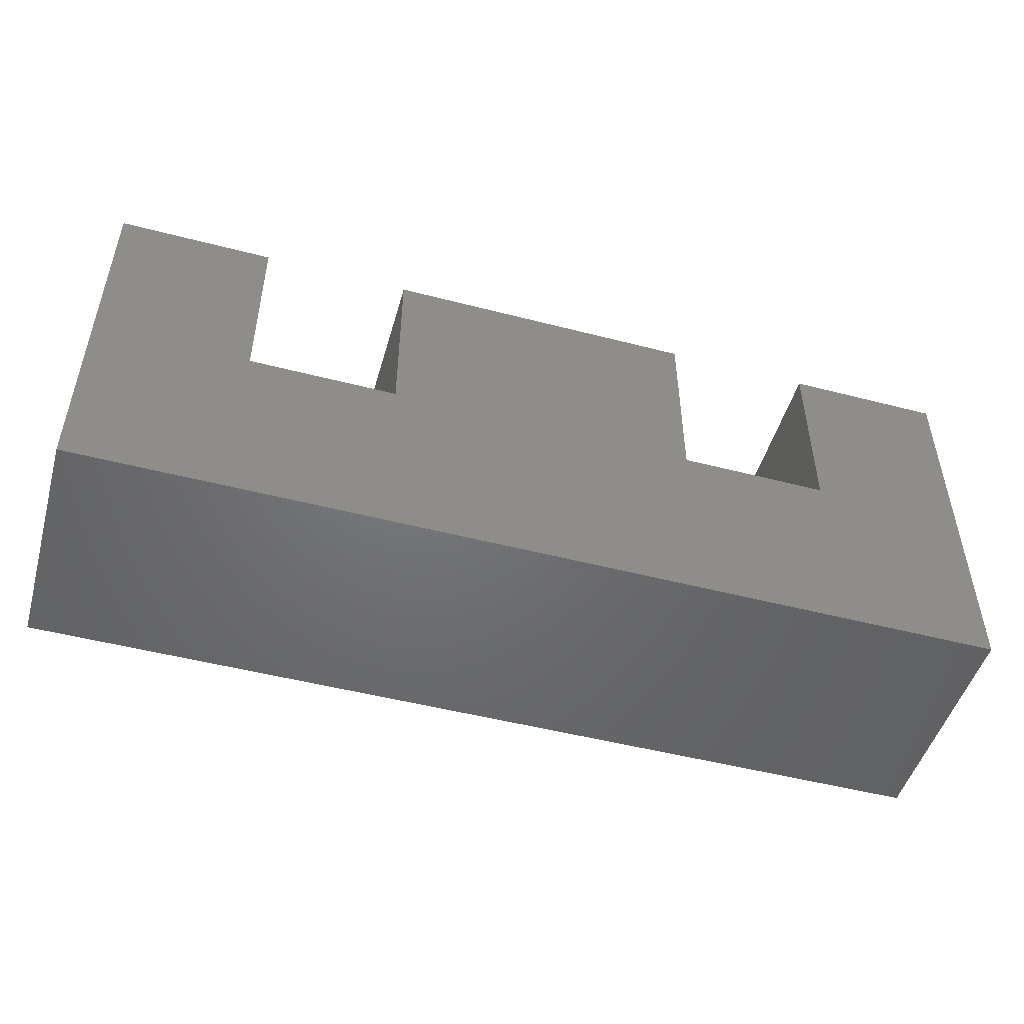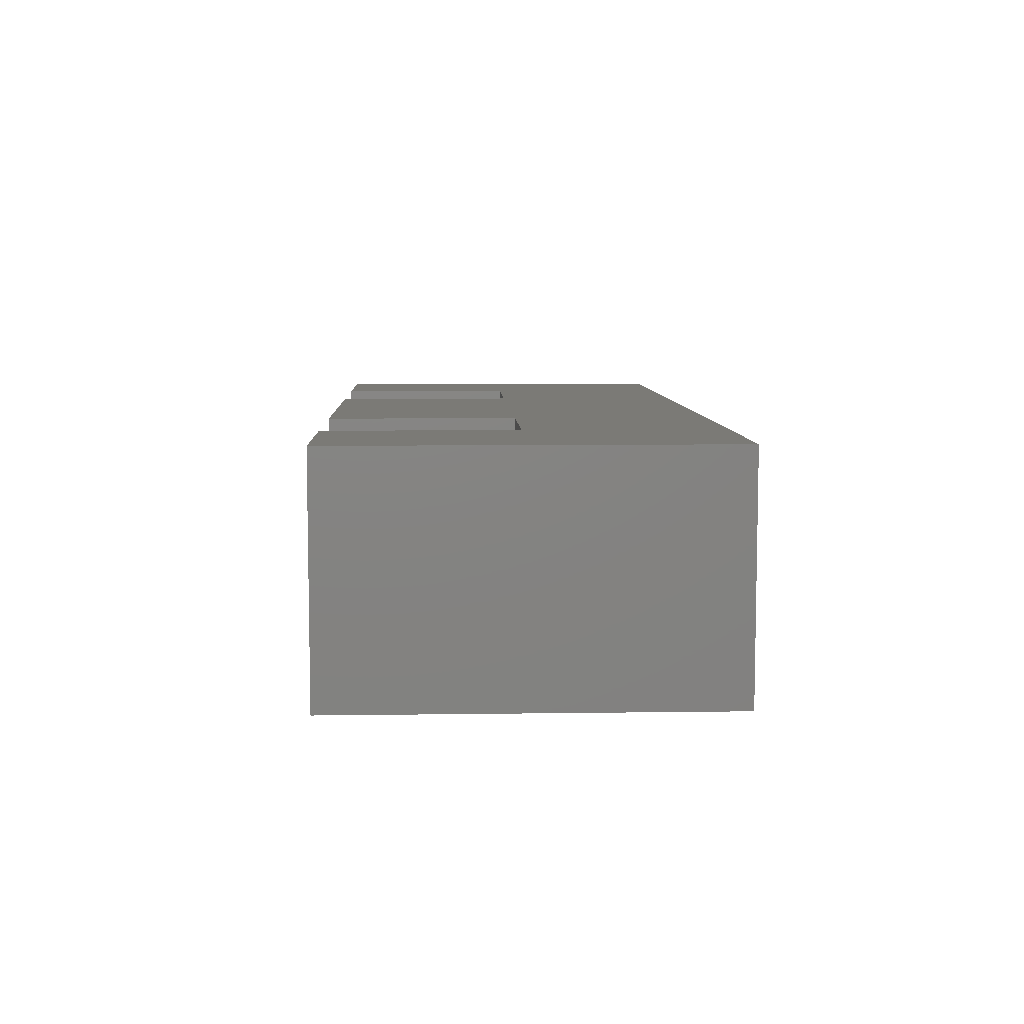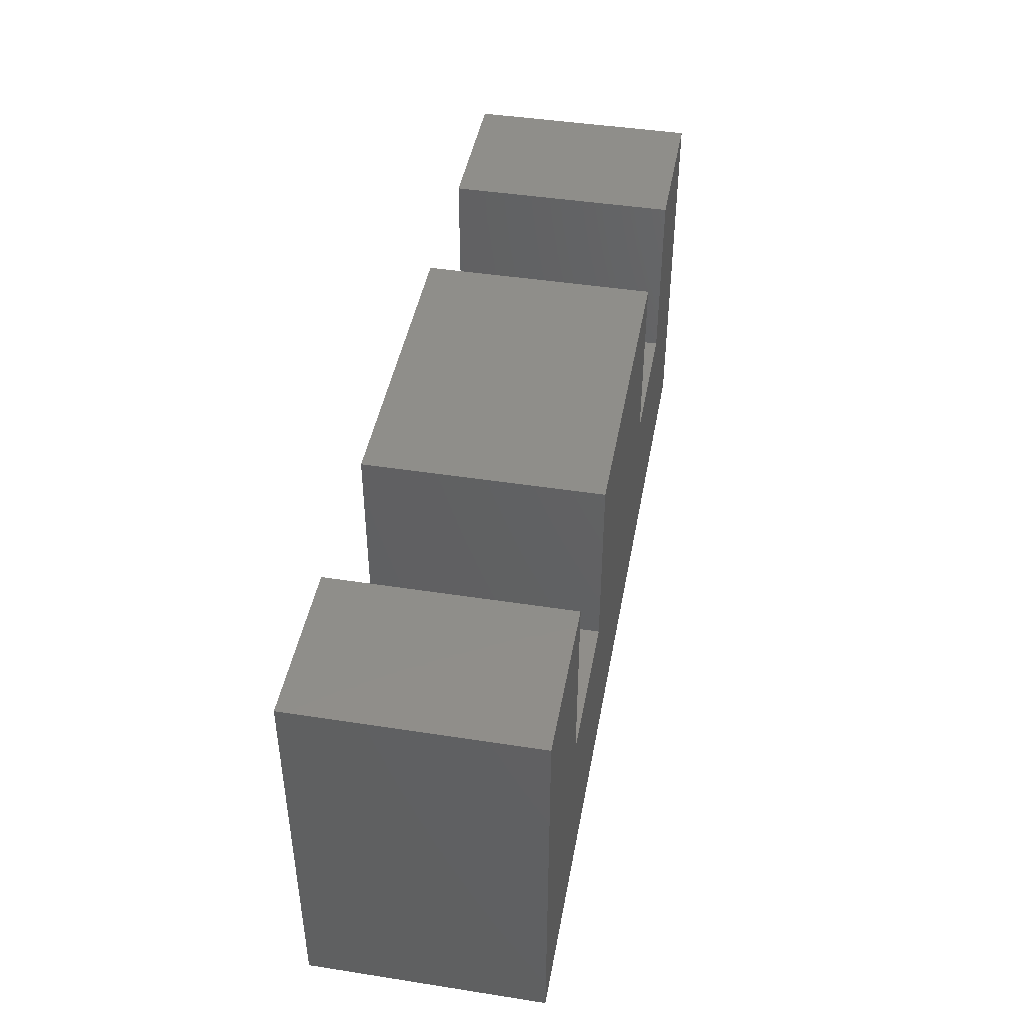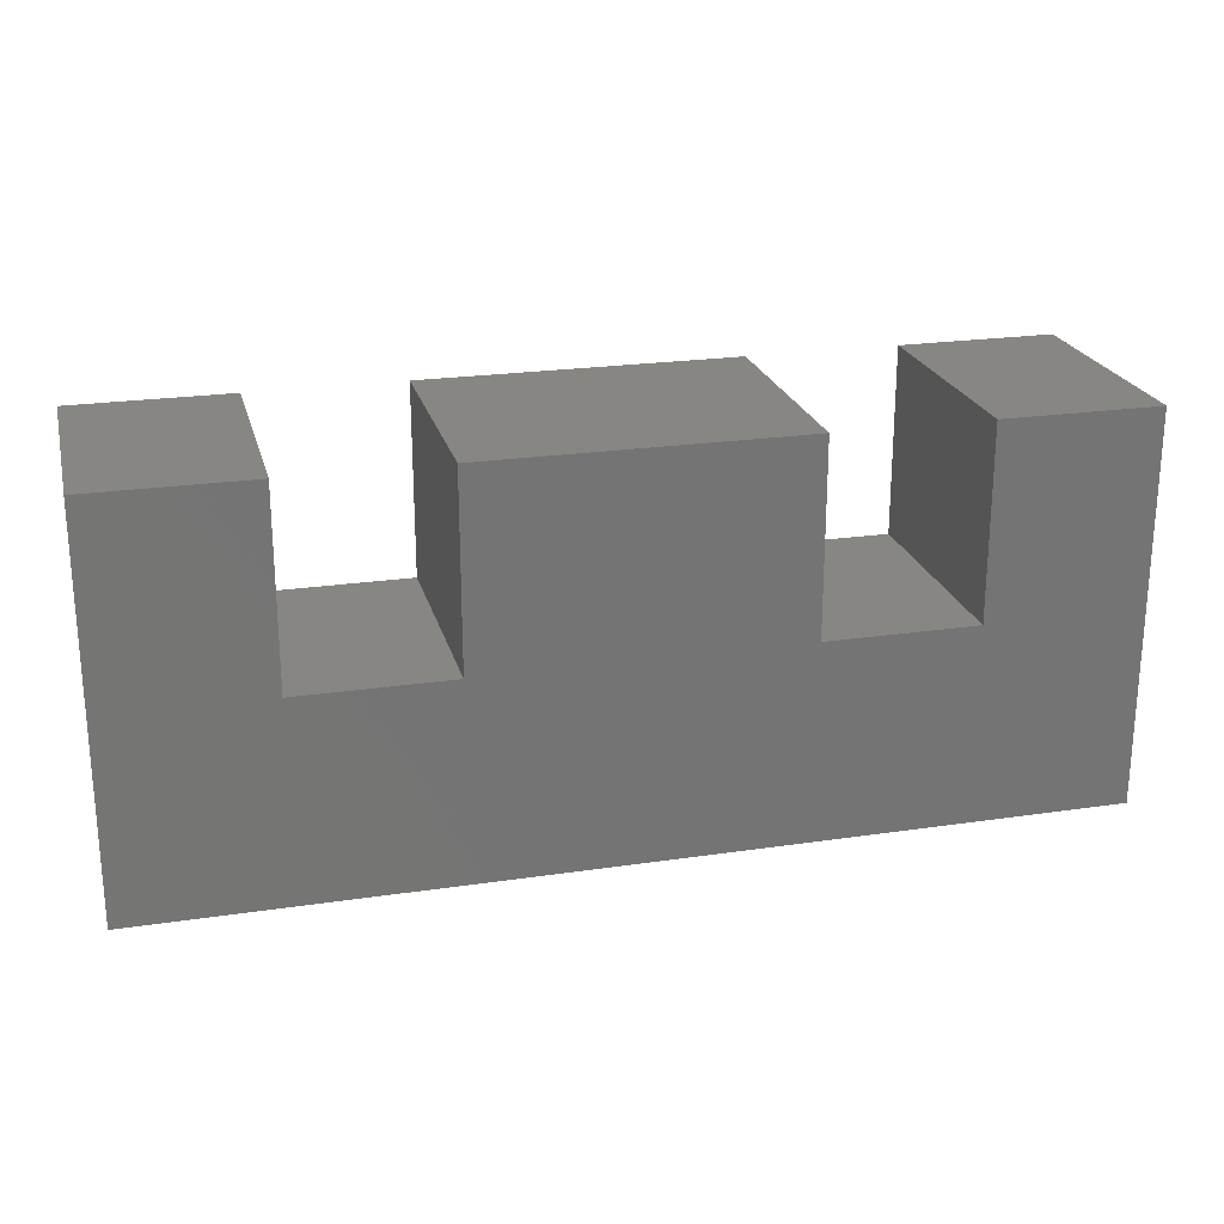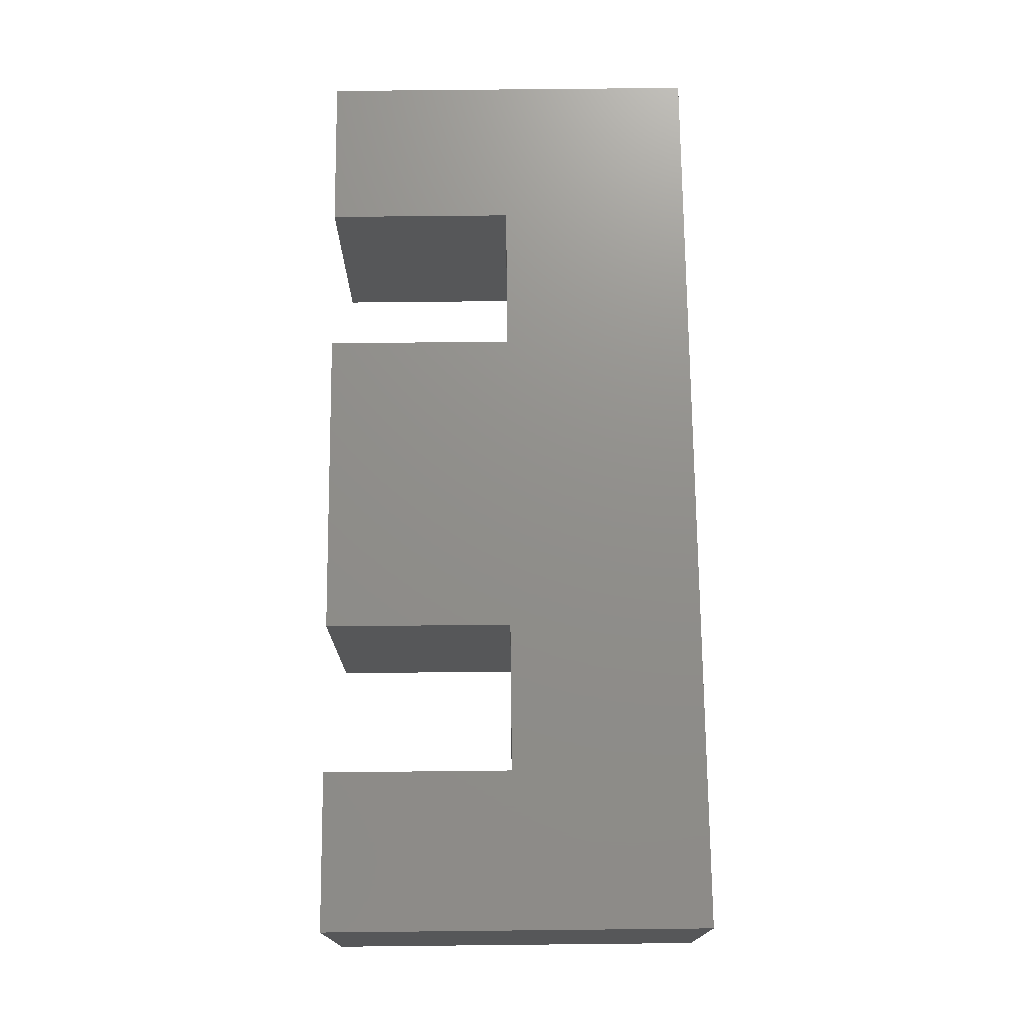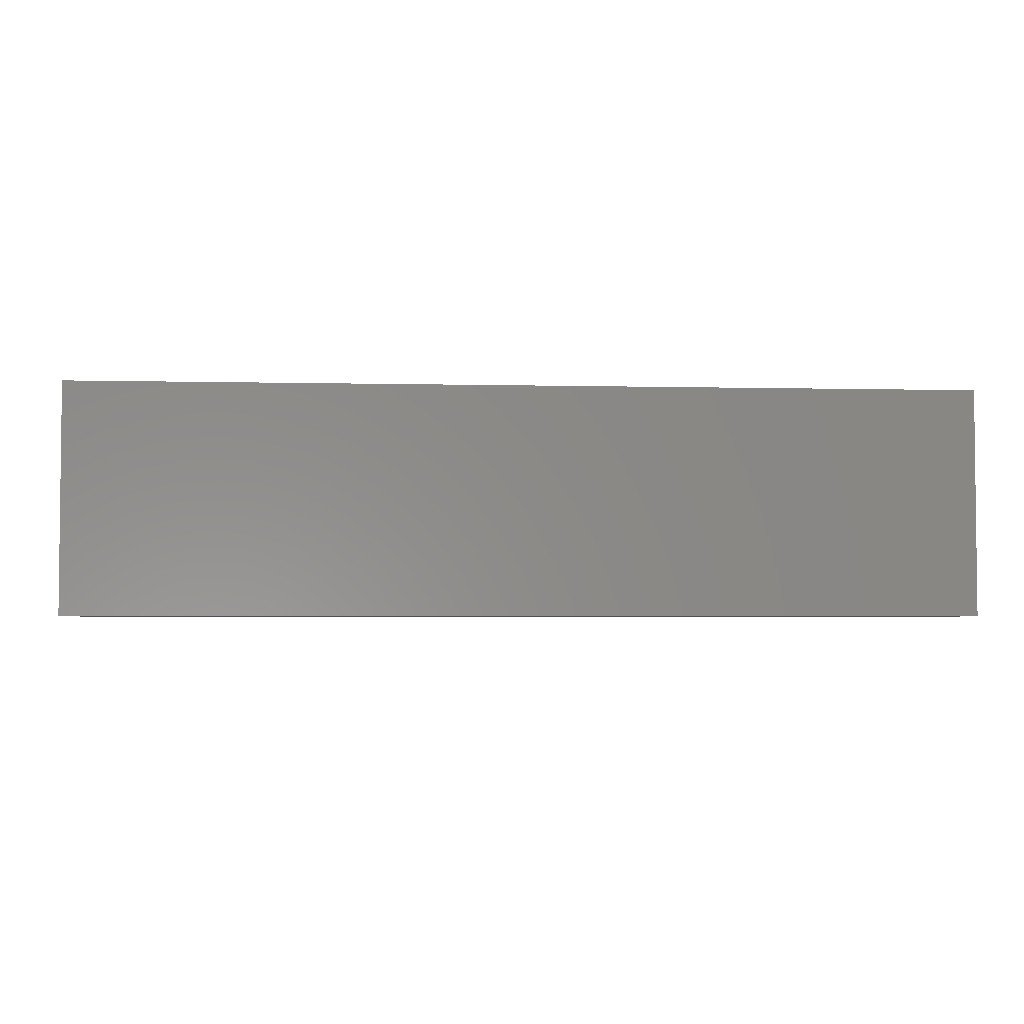
<metadata>
{"format":"stl","ext":"stl","renderer":"f3d","projection":"perspective","resolution":1024,"background":"white","views":[{"elev":-49.4,"azim":164.0,"up":"+Z"},{"elev":7.3,"azim":87.7,"up":"+Y"},{"elev":44.2,"azim":100.3,"up":"+Z"},{"elev":22.8,"azim":165.8,"up":"+Z"},{"elev":73.0,"azim":89.4,"up":"+Y"},{"elev":-3.5,"azim":175.3,"up":"+Y"}]}
</metadata>
<code>
# stl→obj: 24 verts, 44 faces
v -1.469 -0.5469 -0.4062
v -1.469 -0.5469 0.4962
v -1.469 -7.982e-17 -0.4062
v -1.469 -2.972e-17 0.4962
v 0.7031 -0.5469 -0.4062
v 0.7031 1.613e-16 -0.4062
v 0.7031 -0.5469 0.4962
v 0.7031 2.114e-16 0.4962
v -1.102 -1.359e-17 0.05263
v -0.75 2.547e-17 0.05263
v -0.01579 1.07e-16 0.05263
v 0.336 1.46e-16 0.05263
v 0.336 1.707e-16 0.4962
v -0.75 5.01e-17 0.4962
v -0.01579 1.316e-16 0.4962
v -1.102 1.104e-17 0.4962
v 0.336 -0.5469 0.4962
v 0.336 -0.5469 0.05263
v -0.01579 -0.5469 0.05263
v -0.75 -0.5469 0.05263
v -1.102 -0.5469 0.05263
v -0.75 -0.5469 0.4962
v -0.01579 -0.5469 0.4962
v -1.102 -0.5469 0.4962
f 1 2 3
f 3 2 4
f 5 6 7
f 7 6 8
f 6 3 9
f 6 9 10
f 6 10 11
f 6 11 12
f 6 12 13
f 6 13 8
f 10 14 11
f 11 14 15
f 3 4 9
f 9 4 16
f 5 7 17
f 5 17 18
f 5 18 19
f 5 19 20
f 5 20 21
f 5 21 1
f 20 19 22
f 22 19 23
f 1 21 2
f 2 21 24
f 23 15 22
f 22 15 14
f 1 3 5
f 5 3 6
f 20 10 21
f 21 10 9
f 23 19 15
f 15 19 11
f 18 12 19
f 19 12 11
f 22 14 20
f 20 14 10
f 16 24 9
f 9 24 21
f 24 16 2
f 2 16 4
f 13 12 17
f 17 12 18
f 7 8 17
f 17 8 13

</code>
